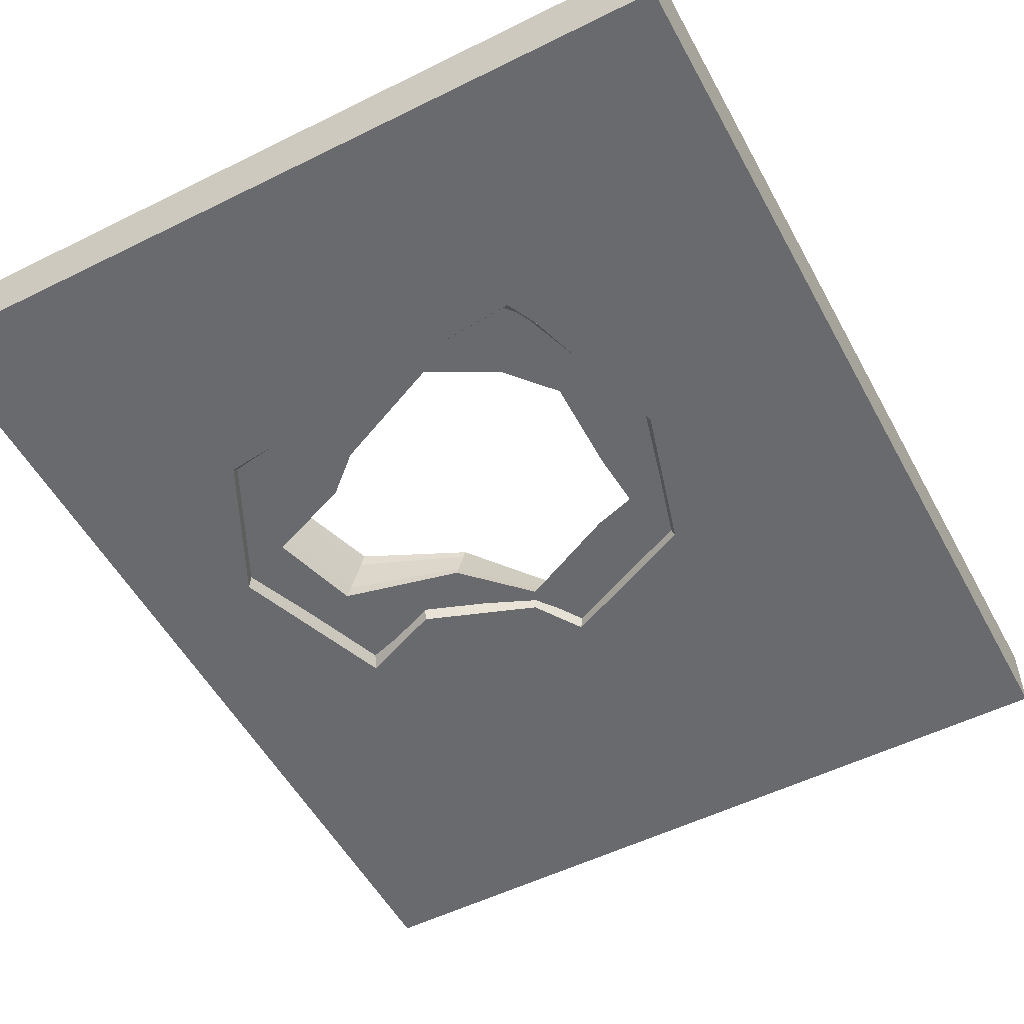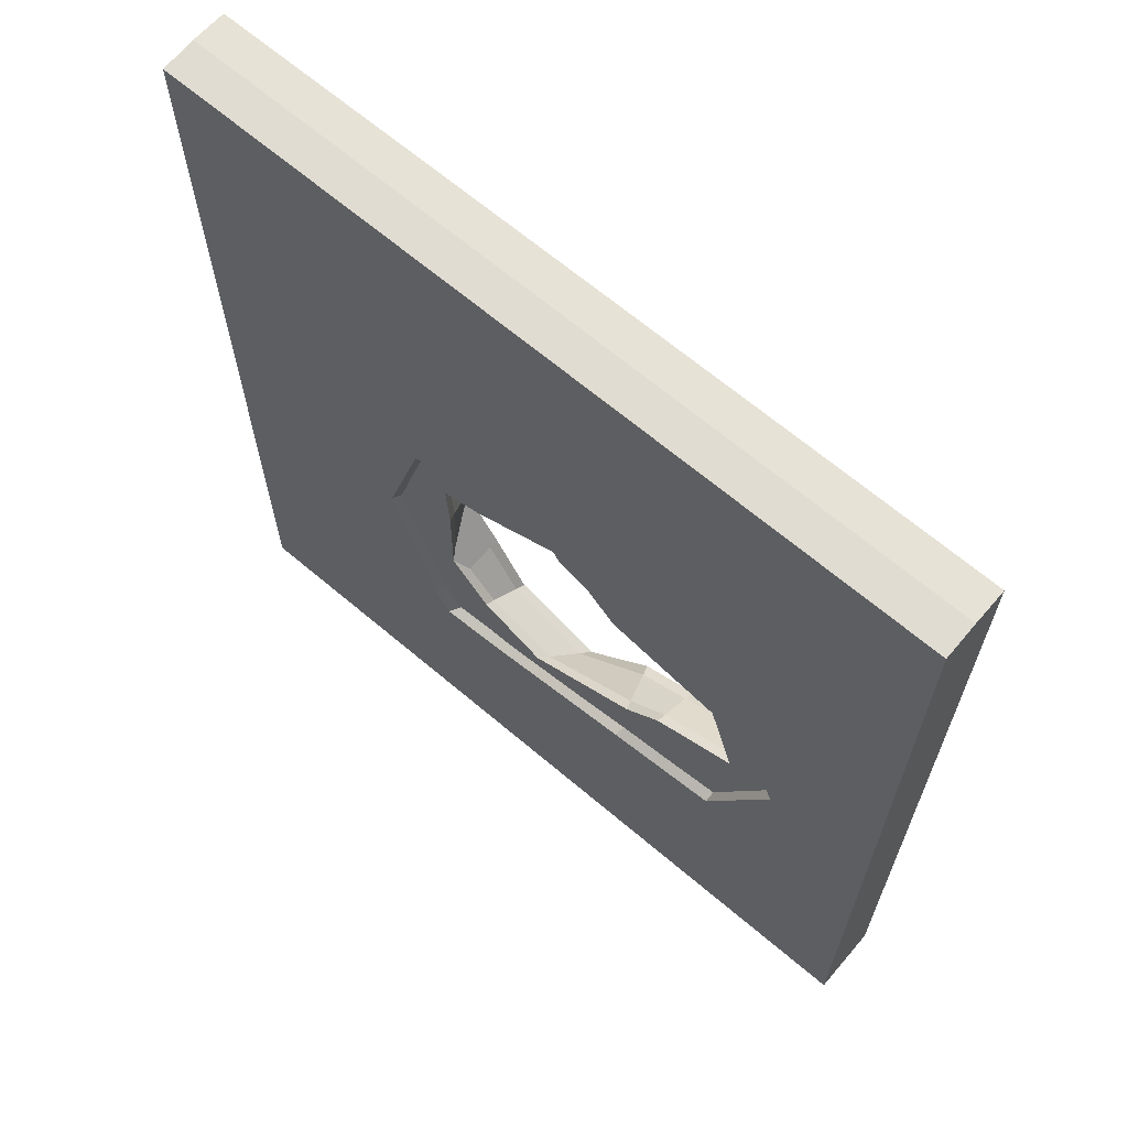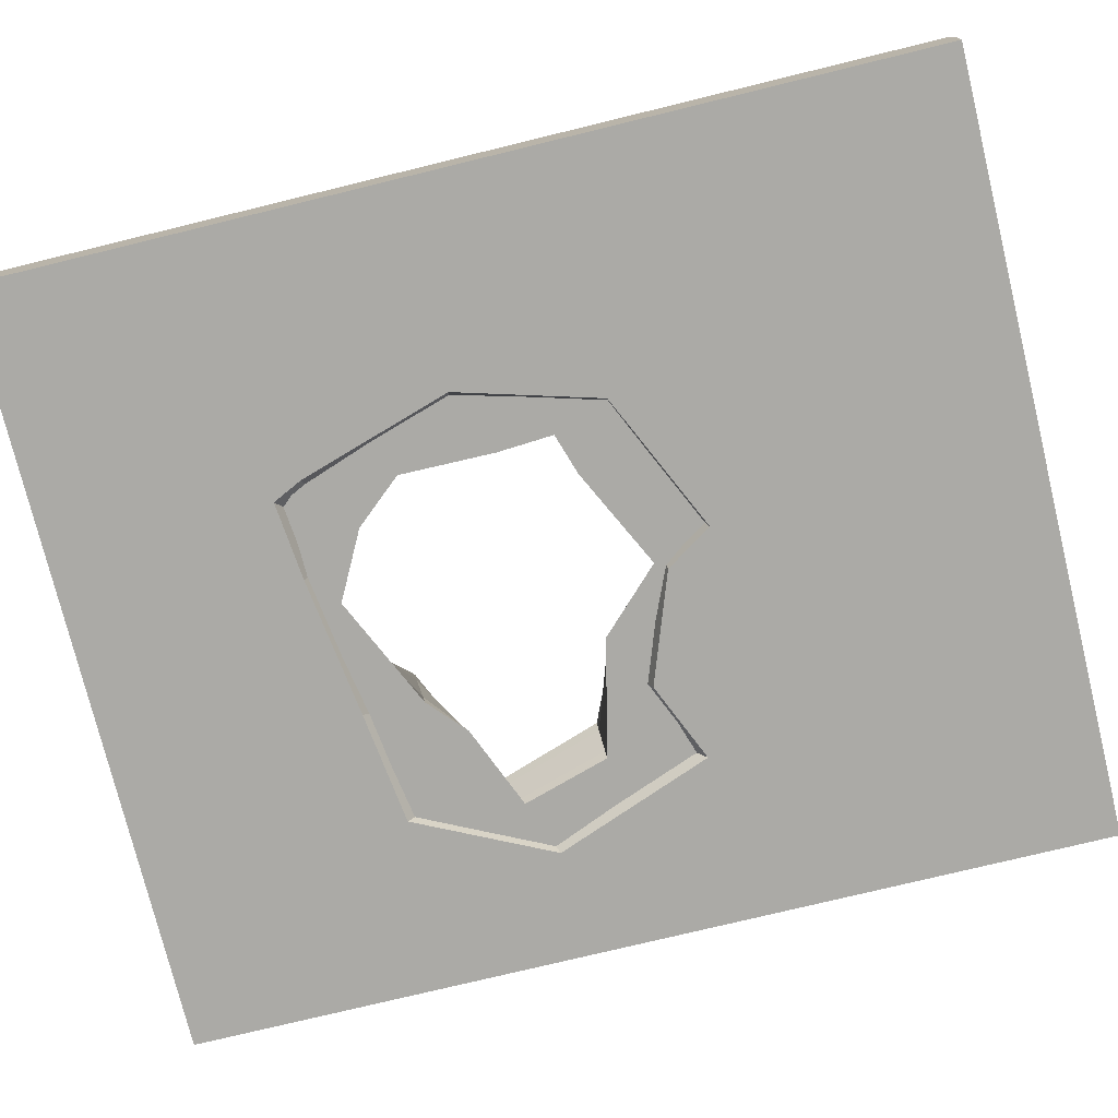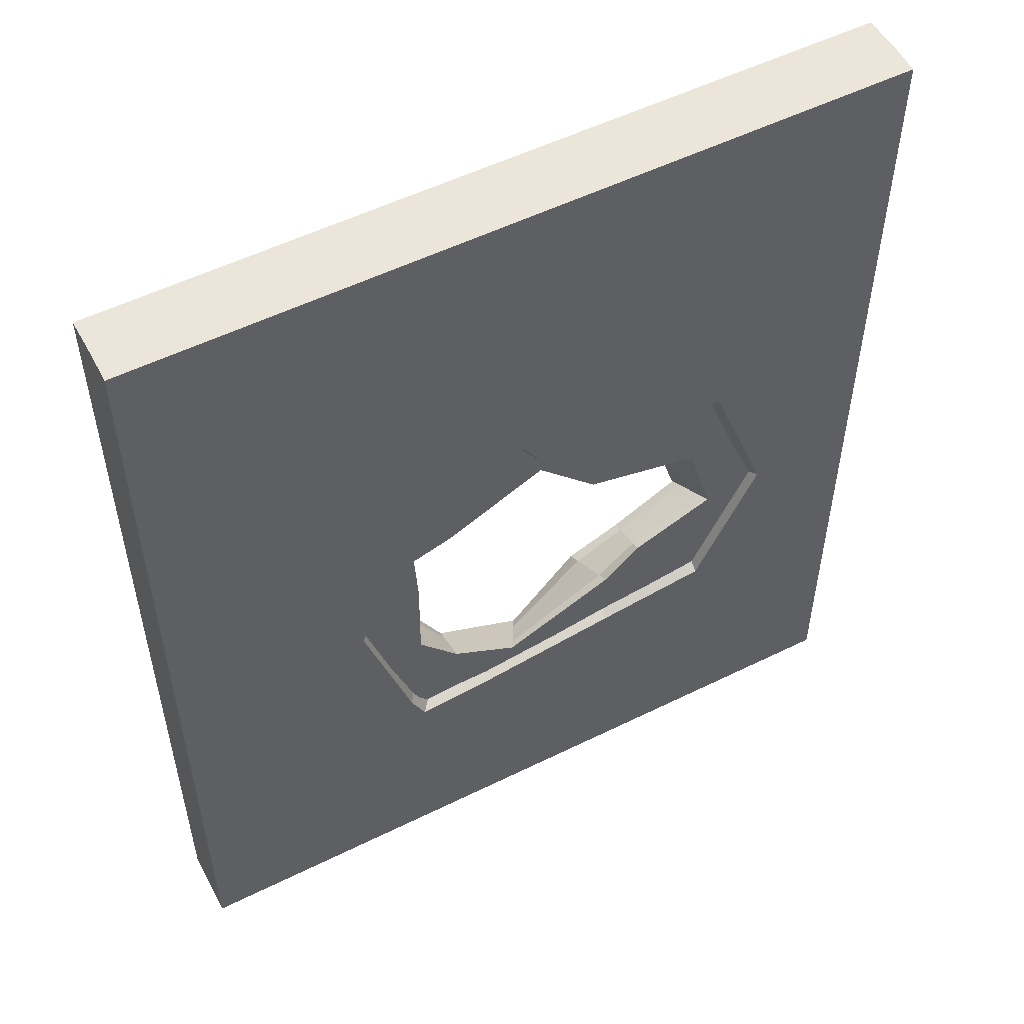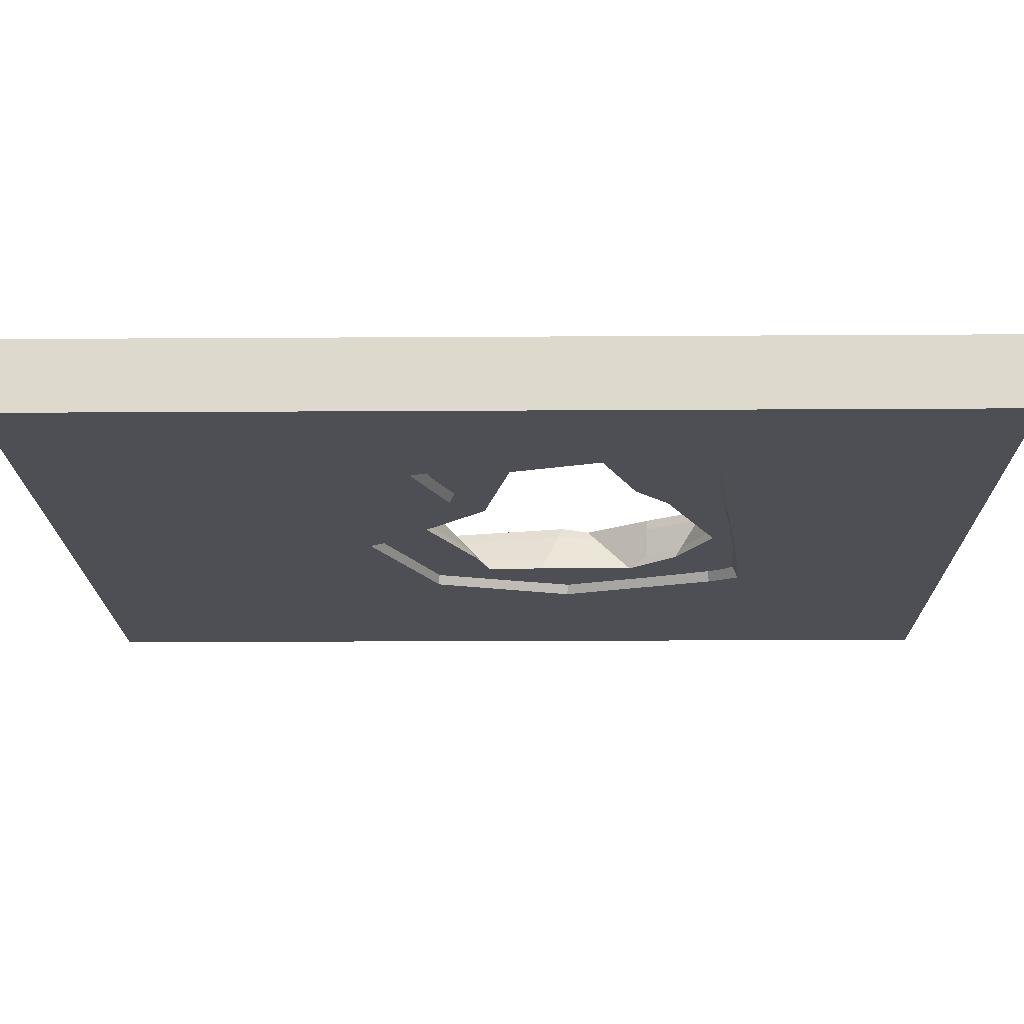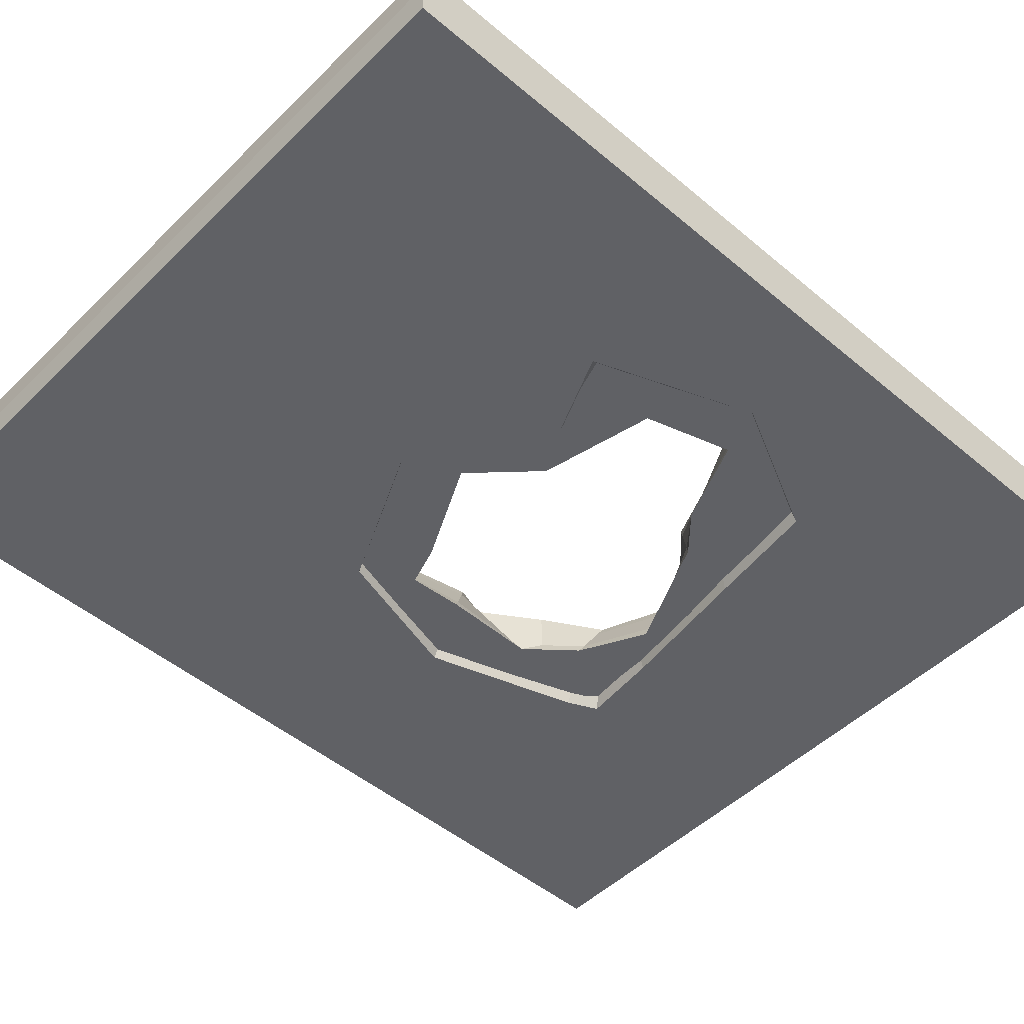
<metadata>
{"format":"obj","ext":"obj","renderer":"f3d","projection":"perspective","resolution":1024,"background":"white","views":[{"elev":-53.1,"azim":28.0,"up":"+Z"},{"elev":66.3,"azim":-139.6,"up":"+Y"},{"elev":-75.8,"azim":103.7,"up":"+Z"},{"elev":53.6,"azim":152.2,"up":"+Y"},{"elev":-18.3,"azim":-89.3,"up":"+Z"},{"elev":-49.2,"azim":-132.9,"up":"+Z"}]}
</metadata>
<code>
v 2.845 2.357 -8.109
v 247.1 2.357 -8.109
v 247.1 2.357 8.109
v 2.845 2.357 8.109
v 2.845 295.4 8.109
v 2.845 295.4 -8.109
v 52.9 121.8 -8.109
v 57.25 115.9 8.109
v 79.4 104.2 8.109
v 80.27 110.7 -8.109
v 97.32 96.82 8.109
v 92.39 99.75 -8.109
v 120.1 71.96 8.109
v 129.1 82.84 -8.109
v 61.4 150.2 -8.109
v 68.16 148.7 8.109
v 150.8 94.24 -8.109
v 148.9 84.08 8.109
v 99.32 158.8 -8.109
v 99.78 163.4 8.109
v 163.9 109.5 -8.109
v 160.1 103.4 8.109
v 173.4 123.7 8.109
v 118.9 178.6 -8.109
v 119.8 189 8.109
v 163.6 140.4 -8.109
v 169.1 132.8 8.109
v 151.4 162.7 -8.109
v 160.2 175 8.109
v 164.7 158.5 -8.109
v 176.6 171.8 8.109
v 247.1 295.4 -8.109
v 247.1 295.4 8.109
v 150.4 92.15 -4.77
v 149.3 86.28 4.601
v 122.2 74.49 4.335
v 127.1 80.43 -4.521
v 96.33 97.41 4.839
v 93.33 99.19 -5
v 79.59 105.6 4.629
v 80.1 109.3 -4.802
v 56.34 117.1 4.7
v 53.77 120.6 -4.869
v 66.72 149.1 4.67
v 62.76 149.9 -4.84
v 99.69 162.5 4.762
v 99.41 159.7 -4.933
v 119.6 186.7 4.488
v 119.1 180.8 -4.667
v 158 171.9 4.038
v 153.5 165.7 -4.239
v 173.7 168.6 4.139
v 167.5 161.6 -4.335
v 167.9 134.4 4.652
v 164.7 138.8 -4.826
v 171.3 120.6 4.561
v 165.9 112.5 -4.727
v 160 103.4 4.839
v 160 103.5 -5
v 0 0 -11.25
v 250 0 -11.25
v 250 0 0
v 0 0 0
v 0 0 11.25
v 250 0 11.25
v 0 300.6 0
v 0 300 -11.25
v 57.02 85.24 -11.25
v 55.6 100.4 11.25
v 0 300 11.25
v 35.56 129.1 -11.25
v 45.34 120.6 11.25
v 93.96 80.47 -11.25
v 87.24 92.21 11.25
v 98.71 44.5 11.25
v 139.5 74.19 -11.25
v 104.8 44.56 11.25
v 55.29 180.7 -11.25
v 64.54 158.6 11.25
v 165.2 71.67 -11.25
v 146.1 68 11.25
v 169.9 81.43 -11.25
v 186.3 95.94 11.25
v 81.39 169.5 -11.25
v 126.8 197.7 -11.25
v 132.7 214 11.25
v 203.1 139.8 11.25
v 185.4 131.2 -11.25
v 172.3 176.6 -11.25
v 162.8 181.6 11.25
v 194.2 182.6 11.25
v 250 300.6 0
v 250 300 -11.25
v 250 300 11.25
v 116.9 182.4 -11.25
v 55.98 102.3 5.251
v 56.63 89.49 -4.945
v 92.12 83.7 -5.067
v 88.93 94.99 5.585
v 49.82 122.8 5.373
v 38.25 126.7 -5.067
v 139.5 76.19 -3.314
v 106.1 50.82 3.62
v 66.98 158.1 3.981
v 58.13 174 -4.347
v 160.1 75.32 -5.284
v 145 69 5.52
v 165.8 81.96 -5.196
v 182.1 95.94 5.514
v 82.65 166.1 -4.315
v 131 209.4 4.92
v 128.5 195.2 -4.614
v 182.3 130.4 -4.38
v 198 137.3 4.688
v 162.6 180.4 5.701
v 170.1 176.5 -4.989
v 188 180.9 4.878
v 117.9 181.6 -4.524
v 91.31 75.26 11.25
v 86.91 65.45 11.25
v 89.39 69.13 4.698
v 81.16 64.61 11.25
v 72.97 58.28 11.25
v 78.32 69.9 11.25
v 96.68 73.84 4.701
v 79.64 67.45 4.867
v 74.37 181.7 11.25
v 74.46 195.4 11.25
v 78.44 181.3 4.454
v 59.65 191.2 11.25
v 58.31 196.9 11.25
v 46.37 177.1 11.25
v 41.81 178 11.25
v 54.16 161.7 11.25
v 50.71 160.3 11.25
v 57.81 145.3 11.25
v 51.88 133.5 11.25
v 57.78 139.2 4.727
v 55.06 139.8 9.156
v 51.93 161.1 9.156
v 43.62 177.5 9.156
v 59.03 193.9 9.156
v 158.6 76.68 11.25
v 183.2 85.93 11.25
v 173.2 88.5 7.989
v 69.47 192.8 11.25
v 100.3 199.2 11.25
v 109.6 47.25 11.25
v 128.3 57.89 11.25
v 123.6 48.11 11.25
v 117.2 53.87 8.118
v 186.4 182.4 11.25
v 187.8 196.7 11.25
v 191.9 212.7 11.25
v 191.7 195 11.25
v 189.6 195.9 8.542
f 4 13 11 9
f 21 2 17
f 30 32 21 26
f 33 31 27 23
f 34 35 58 59
f 35 34 37 36
f 36 37 39 38
f 38 39 41 40
f 40 41 43 42
f 42 43 45 44
f 44 45 47 46
f 46 47 49 48
f 48 49 51 50
f 50 51 53 52
f 52 53 55 54
f 54 55 57 56
f 56 57 59 58
f 42 8 9 40
f 40 9 11 38
f 8 42 44 16
f 38 11 13 36
f 36 13 18 35
f 16 44 46 20
f 58 35 18 22
f 20 46 48 25
f 56 23 27 54
f 25 48 50 29
f 54 27 31 52
f 29 50 52 31
f 56 58 22 23
f 14 37 34 17
f 12 39 37 14
f 10 41 39 12
f 7 43 41 10
f 45 43 7 15
f 47 45 15 19
f 49 47 19 24
f 51 49 24 28
f 53 51 28 30
f 26 55 53 30
f 21 57 55 26
f 21 59 57
f 17 34 59 21
f 33 23 3
f 33 25 29 31
f 5 16 20 25
f 5 25 33
f 4 8 5
f 5 8 16
f 4 9 8
f 3 18 13
f 3 13 4
f 23 22 18 3
f 6 32 24
f 24 32 30 28
f 6 15 7 1
f 6 24 19 15
f 32 2 21
f 17 2 14
f 14 1 12
f 14 2 1
f 12 1 7 10
f 60 61 62 63
f 64 63 62 65
f 66 67 60 63
f 66 63 64 70
f 92 62 61 93
f 92 94 65 62
f 66 92 93 67
f 66 70 94 92
f 91 94 154 155
f 88 61 82
f 67 78 71
f 68 97 98 73
f 69 96 100 72
f 73 98 102 76
f 76 102 106 80
f 80 106 108 82
f 82 108 113 88
f 89 116 112 85
f 88 113 116 89
f 99 96 69 74
f 101 97 68 71
f 119 125 99 74
f 105 101 71 78
f 107 103 151
f 109 107 145
f 110 105 78 84
f 112 118 95 85
f 114 109 83 87
f 111 115 90 86
f 117 114 87 91
f 103 75 77
f 95 118 110 84
f 65 81 149 150
f 94 70 86
f 72 64 69
f 70 64 72
f 65 77 75 64
f 65 87 83
f 65 144 143 81
f 94 91 87
f 94 87 65
f 93 61 88
f 76 60 68 73
f 82 61 80
f 80 61 60 76
f 68 60 71
f 67 71 60
f 67 85 95
f 67 95 84 78
f 93 89 85
f 93 85 67
f 93 88 89
f 123 126 124
f 103 121 120 75
f 119 124 126 125
f 122 126 123
f 120 121 126 122
f 69 124 119 74
f 142 129 146 131
f 141 142 131 133
f 140 141 133 135
f 139 140 135 137
f 138 139 137
f 136 138 104 79
f 79 104 129 127
f 147 129 111 86
f 127 130 132 134
f 70 128 147 86
f 70 133 131
f 72 100 138 137
f 136 139 138
f 134 140 139 136
f 132 141 140 134
f 130 142 141 132
f 127 129 142 130
f 83 145 144
f 144 145 143
f 146 129 128
f 128 129 147
f 149 151 150
f 150 151 148
f 91 155 156 117
f 90 115 117 152
f 154 156 155
f 153 156 154
f 117 156 153 152
f 65 150 148 77
f 65 83 144
f 151 103 77 148
f 107 151 149 81
f 145 107 81 143
f 109 145 83
f 154 86 153
f 154 94 86
f 153 86 90 152
f 70 131 146 128
f 133 72 137 135
f 70 72 133
f 127 134 136 79
f 123 64 75
f 123 75 120 122
f 69 64 123 124

</code>
